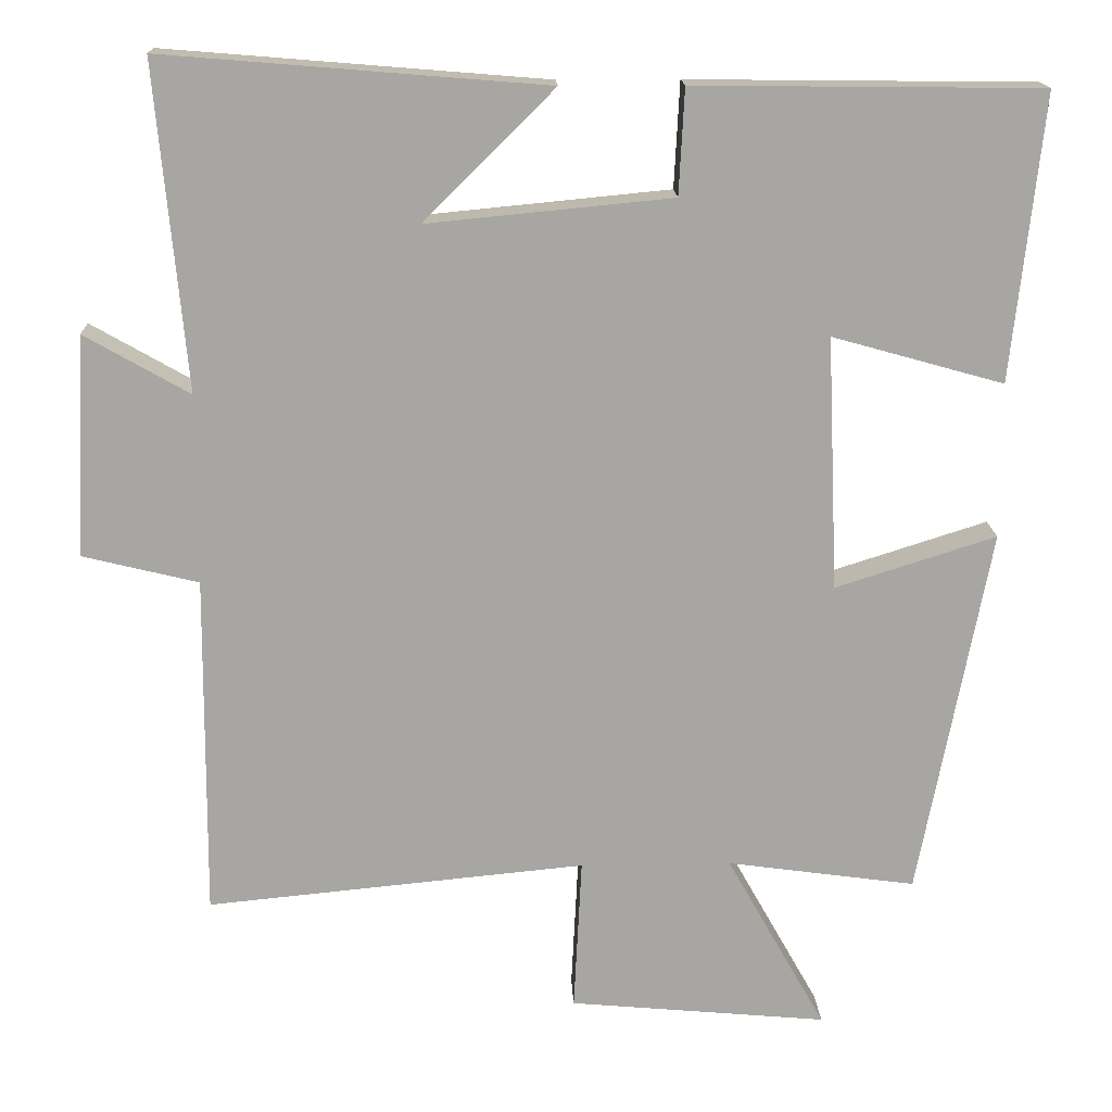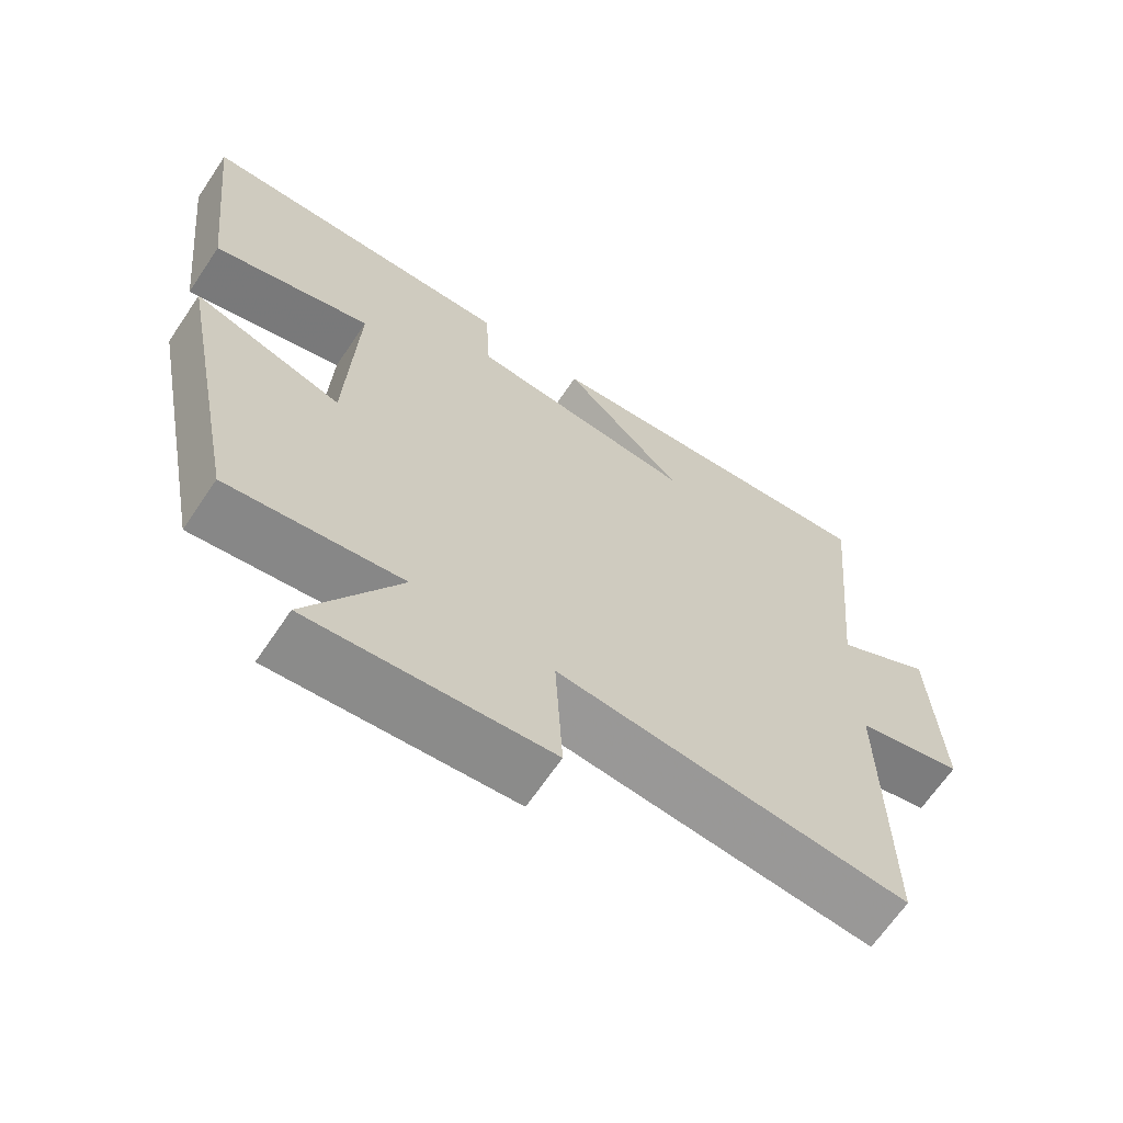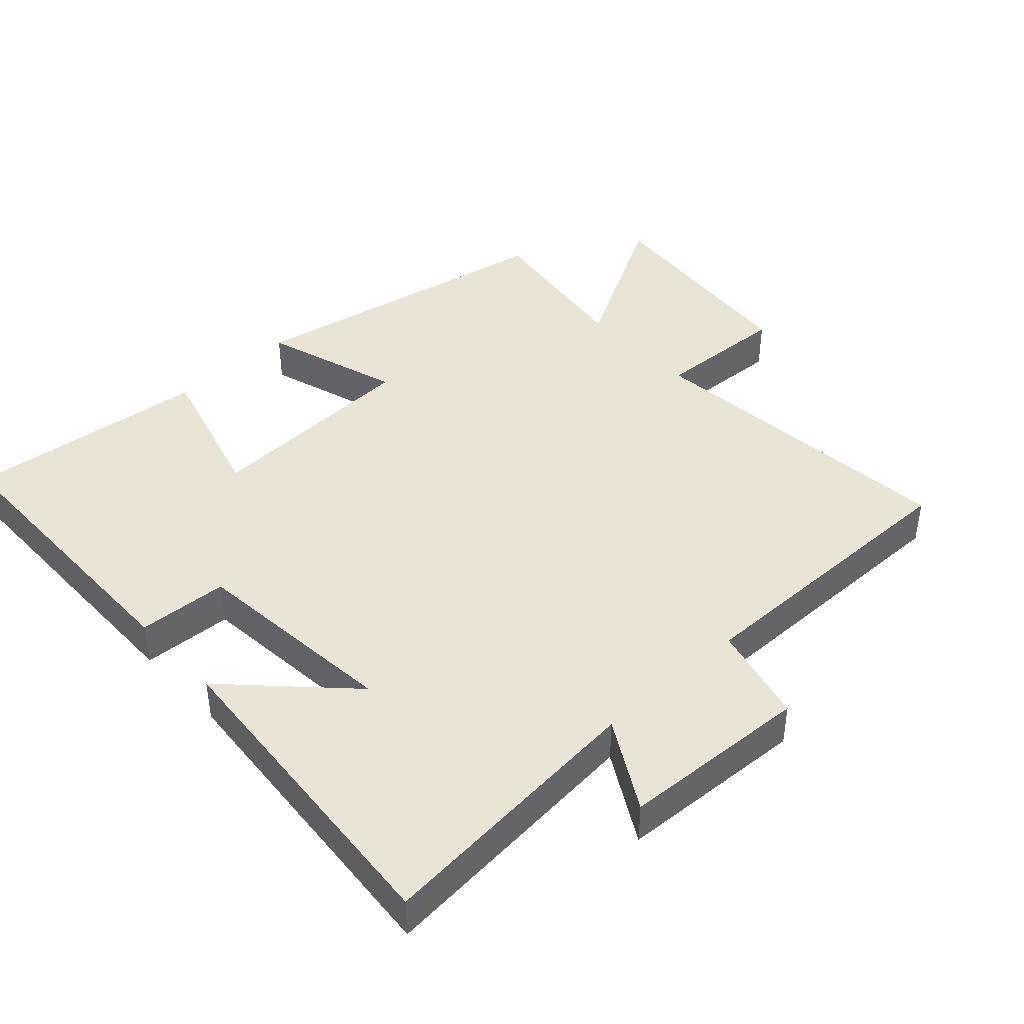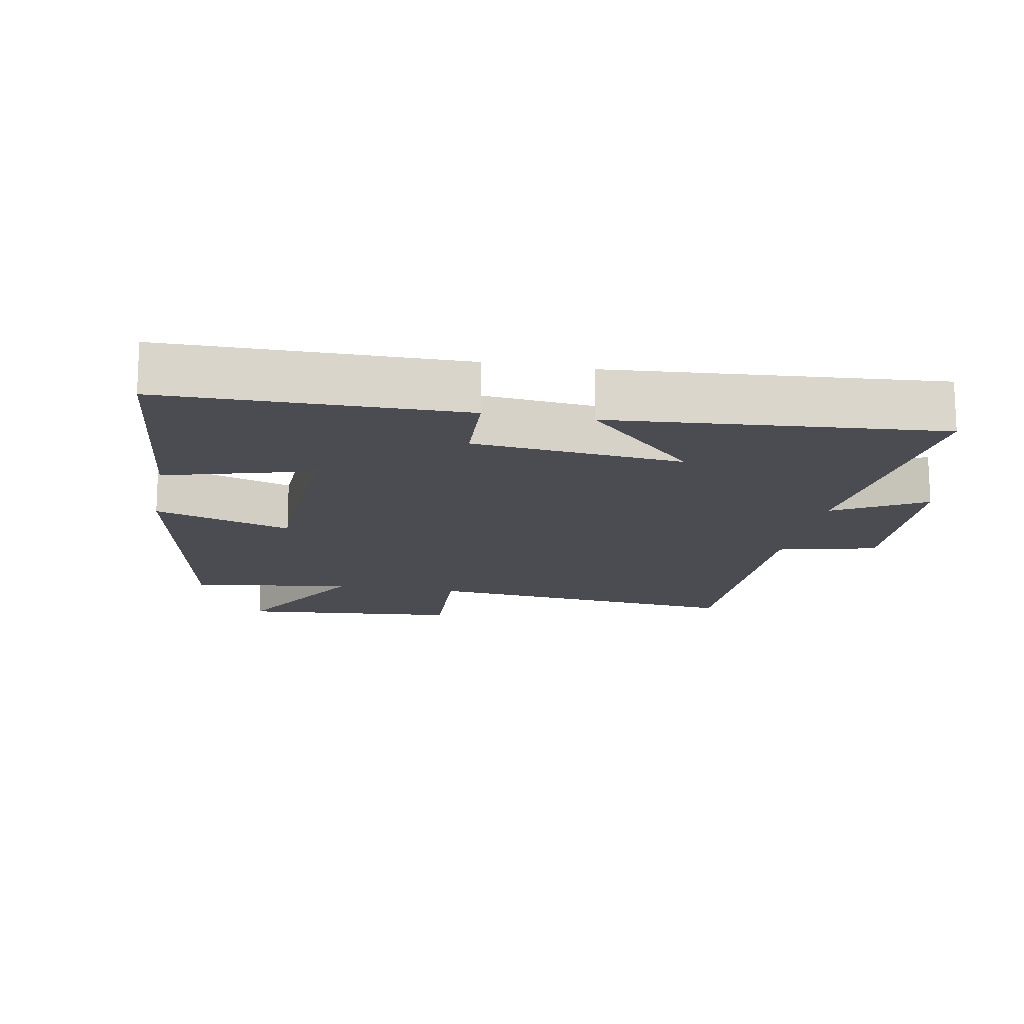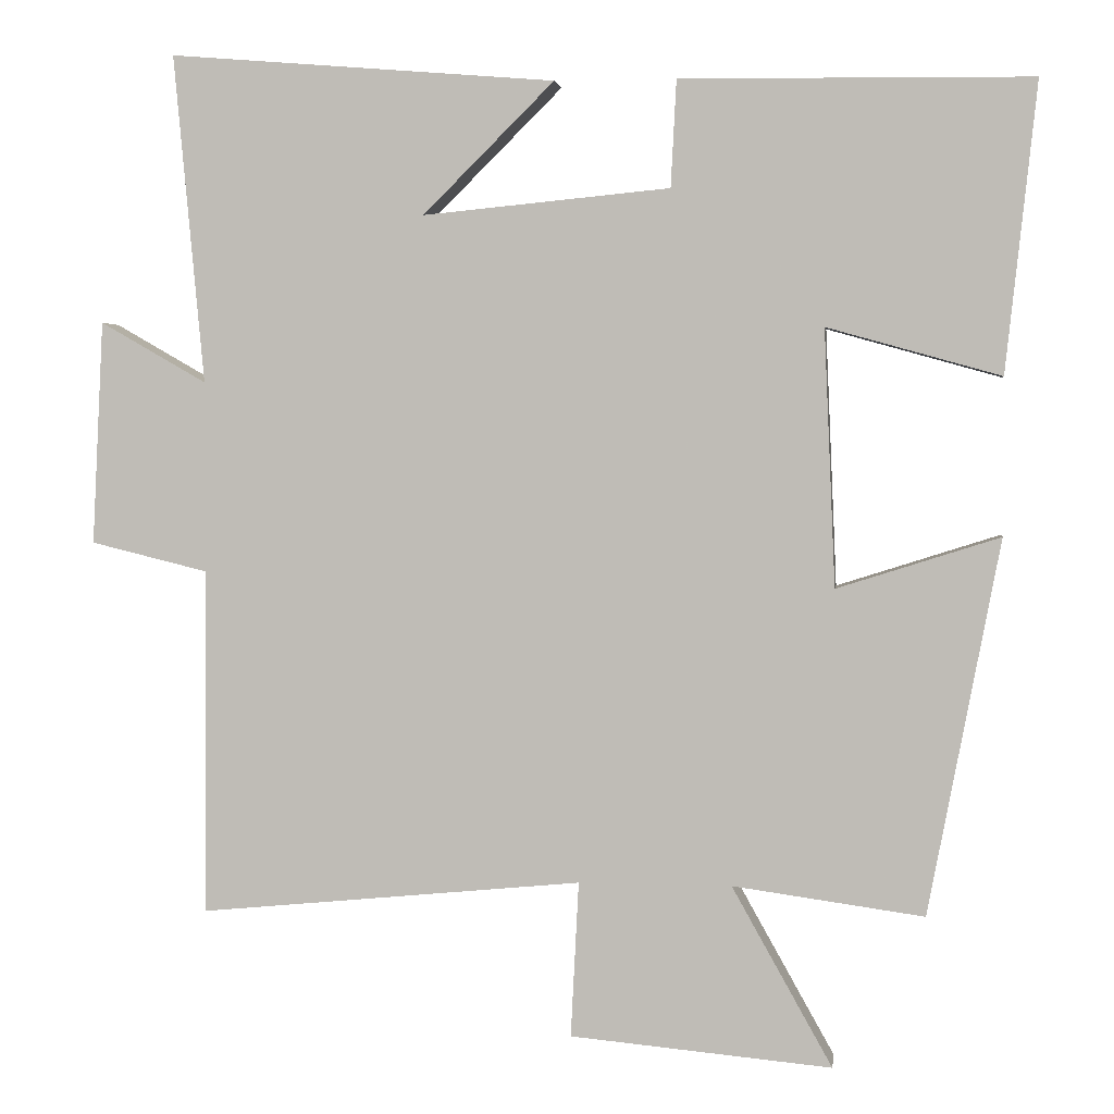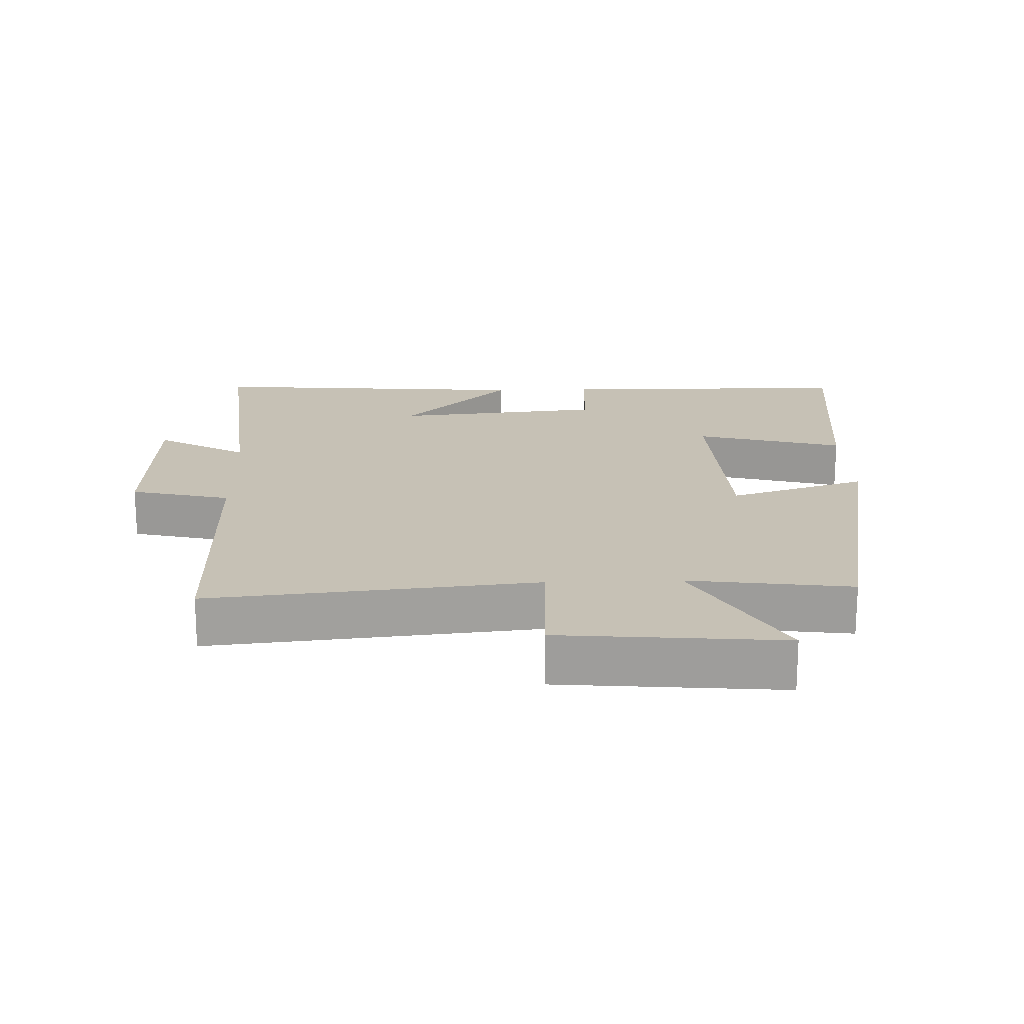
<metadata>
{"format":"obj","ext":"obj","renderer":"f3d","projection":"perspective","resolution":1024,"background":"white","views":[{"elev":16.1,"azim":177.8,"up":"+Z"},{"elev":-66.3,"azim":-34.0,"up":"+Z"},{"elev":42.6,"azim":47.4,"up":"+Y"},{"elev":-15.4,"azim":-10.7,"up":"+Y"},{"elev":2.7,"azim":-172.6,"up":"+Z"},{"elev":18.8,"azim":178.0,"up":"+Y"}]}
</metadata>
<code>
v -0.41 0.07 -0.533
v -0.5 0.07 -0.063
v -0.296 0.07 -0.128
v -0.282 0.07 0.194
v -0.5 0.07 0.133
v -0.539 0.07 0.495
v -0.099 0.07 0.5
v -0.092 0.07 0.366
v 0.218 0.07 0.336
v 0.053 0.07 0.5
v 0.538 0.07 0.54
v 0.5 0.07 0.128
v 0.633 0.07 0.204
v 0.647 0.07 -0.076
v 0.5 0.07 -0.112
v 0.503 0.07 -0.547
v 0.022 0.07 -0.5
v 0.032 0.07 -0.695
v -0.296 0.07 -0.725
v -0.17 0.07 -0.5
v -0.41 0 -0.533
v -0.5 0 -0.063
v -0.296 0 -0.128
v -0.282 0 0.194
v -0.5 0 0.133
v -0.539 0 0.495
v -0.099 0 0.5
v -0.092 0 0.366
v 0.218 0 0.336
v 0.053 0 0.5
v 0.538 0 0.54
v 0.5 0 0.128
v 0.633 0 0.204
v 0.647 0 -0.076
v 0.5 0 -0.112
v 0.503 0 -0.547
v 0.022 0 -0.5
v 0.032 0 -0.695
v -0.296 0 -0.725
v -0.17 0 -0.5
f 17 18 19 20
f 15 16 17
f 15 17 20
f 12 13 14 15
f 12 15 20 1
f 9 10 11 12
f 8 9 12 1
f 4 5 6 7
f 3 4 7 8
f 1 2 3
f 1 3 8
f 40 39 38 37
f 37 36 35
f 40 37 35
f 35 34 33 32
f 21 40 35 32
f 32 31 30 29
f 21 32 29 28
f 27 26 25 24
f 28 27 24 23
f 23 22 21
f 28 23 21
f 1 21 22 2
f 2 22 23 3
f 3 23 24 4
f 4 24 25 5
f 5 25 26 6
f 6 26 27 7
f 7 27 28 8
f 8 28 29 9
f 9 29 30 10
f 10 30 31 11
f 11 31 32 12
f 12 32 33 13
f 13 33 34 14
f 14 34 35 15
f 15 35 36 16
f 16 36 37 17
f 17 37 38 18
f 18 38 39 19
f 19 39 40 20
f 20 40 21 1

</code>
